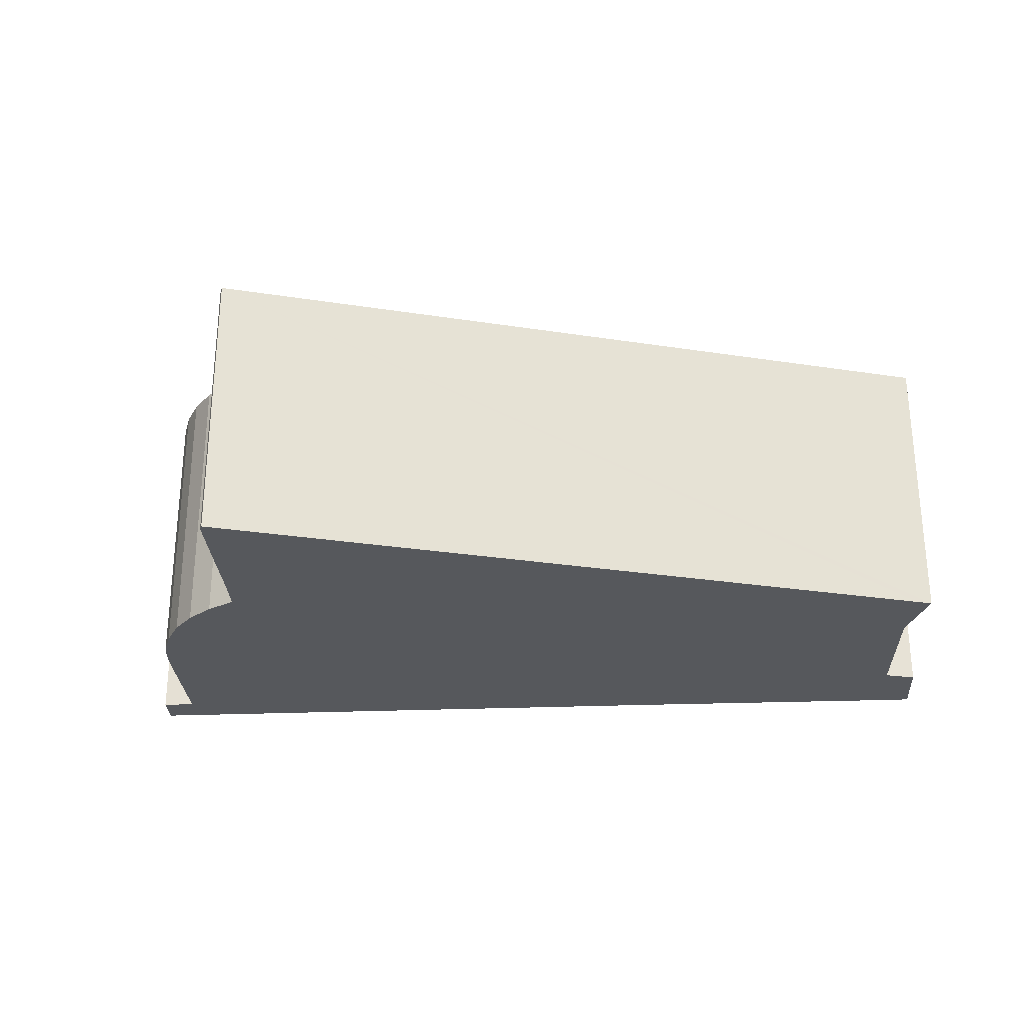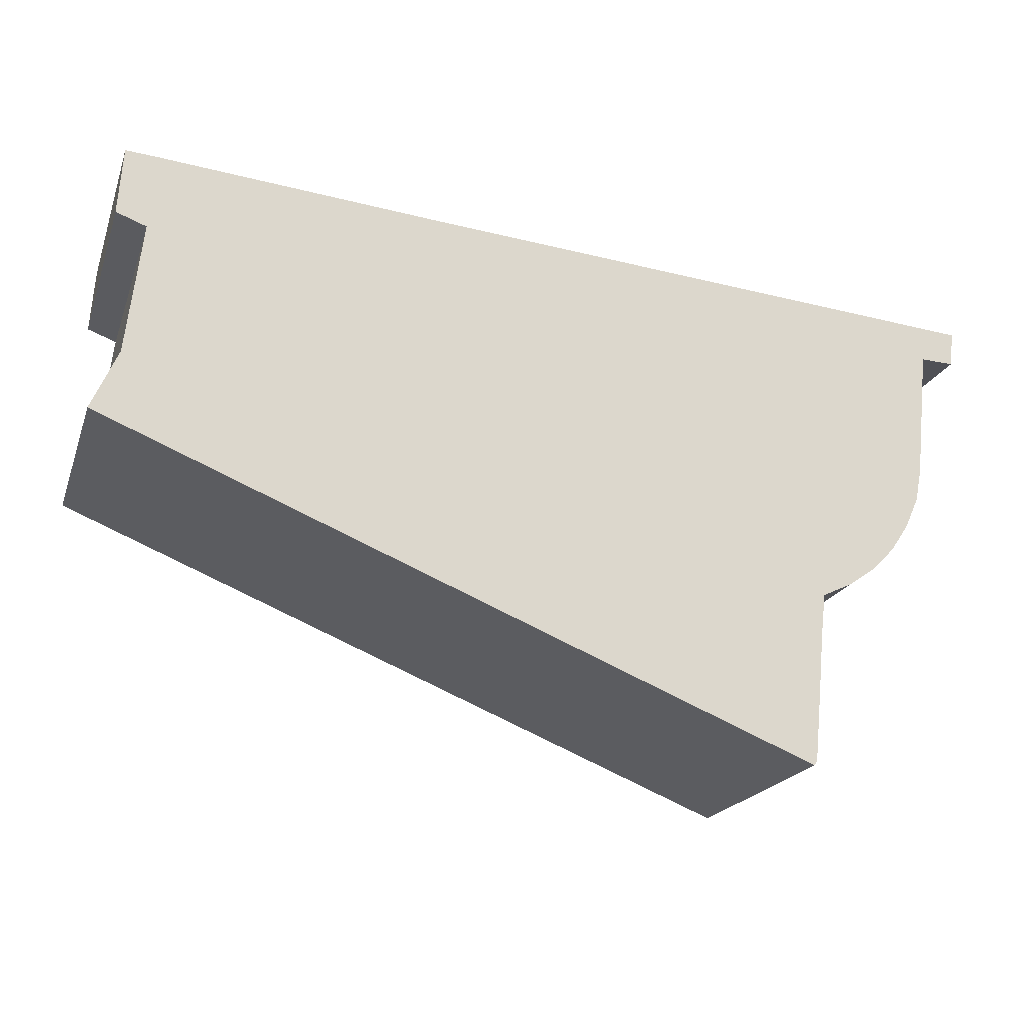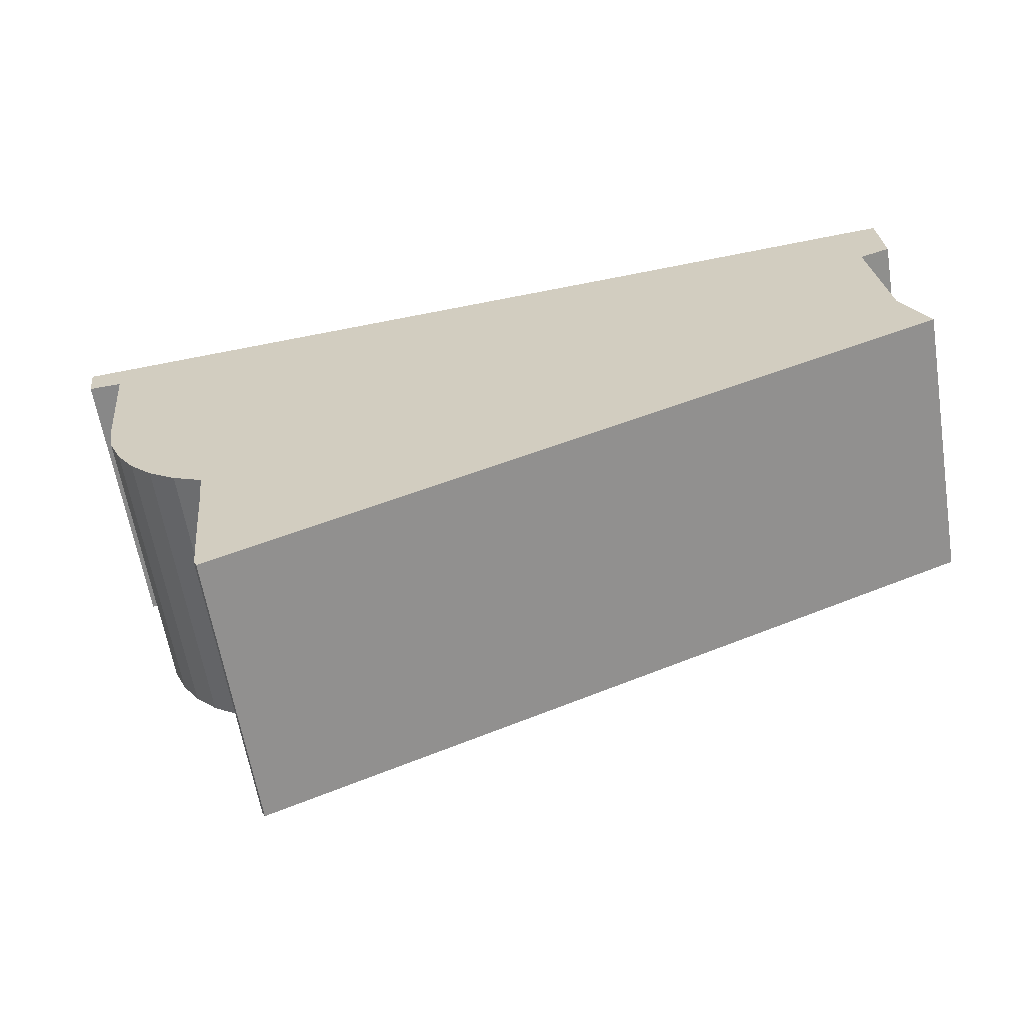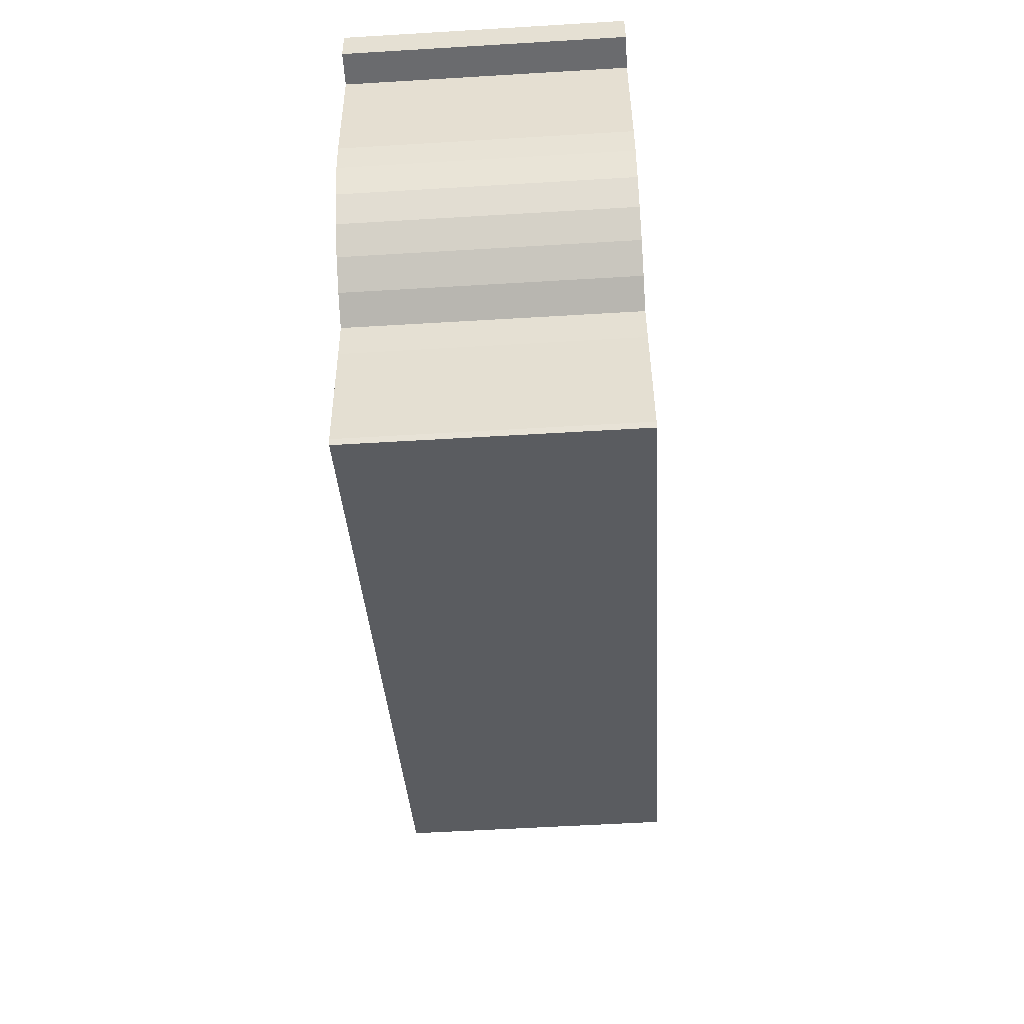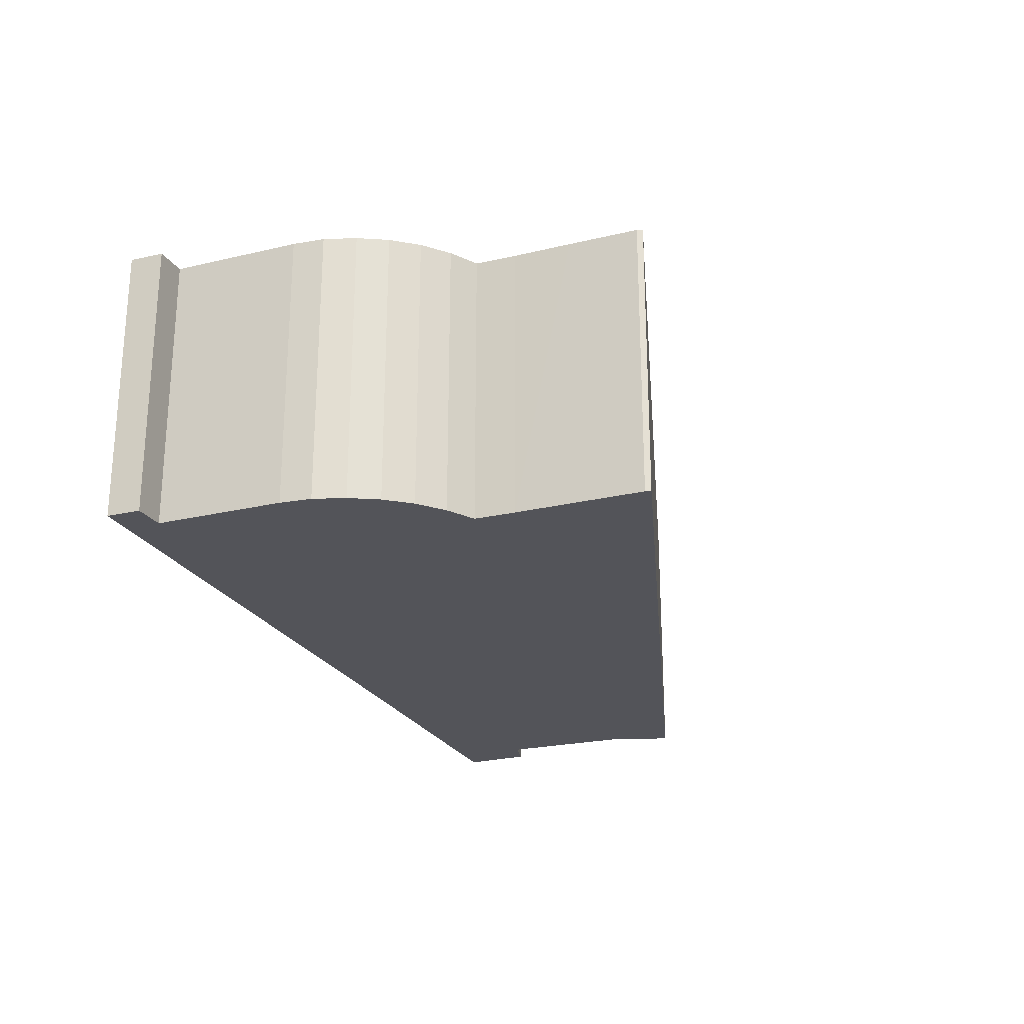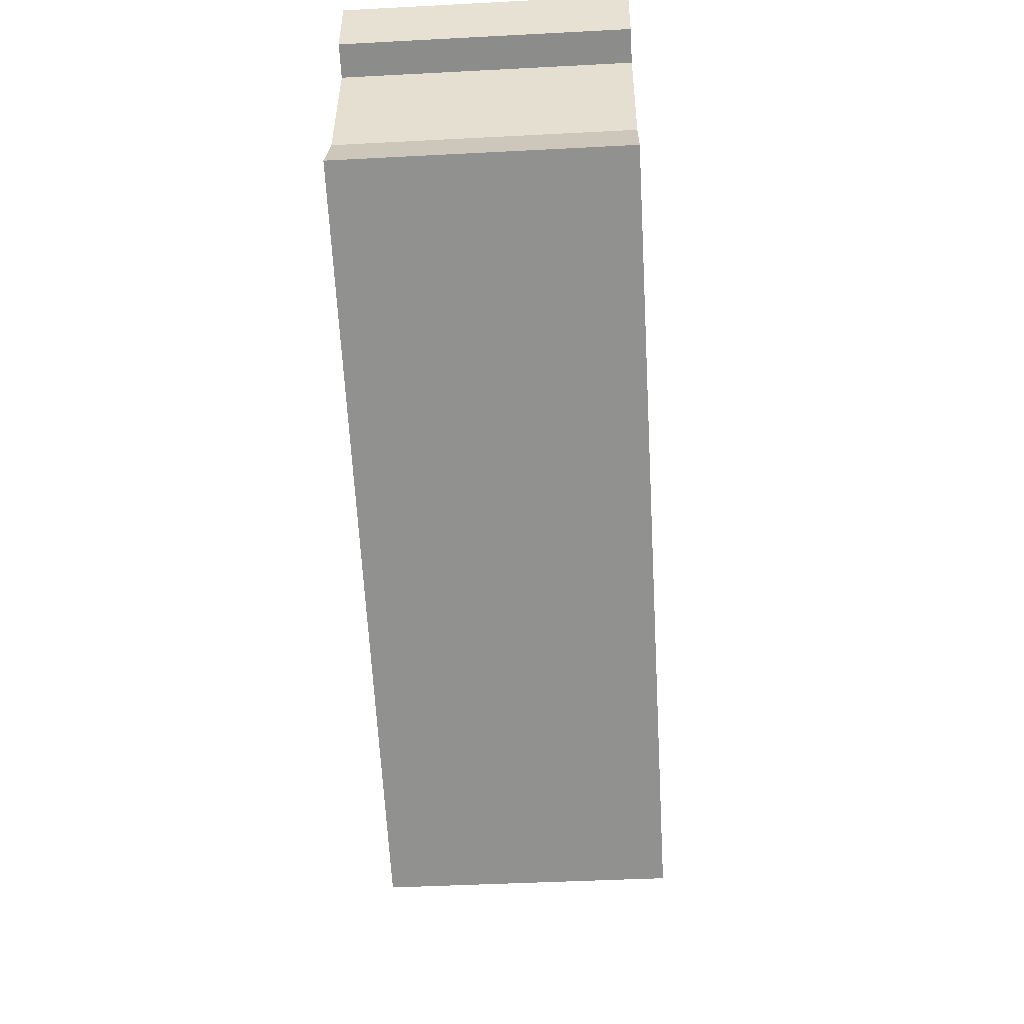
<metadata>
{"format":"obj","ext":"obj","renderer":"f3d","projection":"perspective","resolution":1024,"background":"white","views":[{"elev":-27.7,"azim":-171.2,"up":"+Y"},{"elev":-19.4,"azim":-16.4,"up":"+Z"},{"elev":-62.0,"azim":-170.6,"up":"+Z"},{"elev":-56.5,"azim":93.6,"up":"+Z"},{"elev":-23.9,"azim":117.4,"up":"+Y"},{"elev":-43.9,"azim":-86.5,"up":"+Z"}]}
</metadata>
<code>
v  0.486 7.78 7.5
v  1.091 7.78 5.356
v  0.348 7.78 5.632
v  1.187 7.78 5.32
v  0.602 7.78 1.35
v  0.417 7.78 -0.17
v  0 7.78 4.764e-16
v  19.75 7.78 -8.063
v  0.741 7.78 1.661
v  1.325 7.78 7.431
v  1.343 7.78 7.429
v  9.024 7.78 6.668
v  19.83 7.78 -7.917
v  20.17 7.78 -4.377
v  20.3 7.78 -3.247
v  22.05 7.78 5.452
v  20.02 7.78 -5.987
v  21.11 7.78 -2.867
v  21.22 7.78 -2.792
v  21.86 7.78 -2.347
v  22.48 7.78 -1.707
v  22.97 7.78 -0.967
v  23.34 7.78 -0.137
v  23.51 7.78 0.723
v  23.87 7.78 4.293
v  24.88 7.78 5.188
v  24.77 7.78 4.243
v  0 0 0
v  0.741 -1.017e-16 1.661
v  0.602 -8.266e-17 1.35
v  1.187 -3.258e-16 5.32
v  0.348 -3.449e-16 5.632
v  0.486 -4.592e-16 7.5
v  1.091 -3.28e-16 5.356
v  24.77 -2.598e-16 4.243
v  23.87 -2.629e-16 4.293
v  0.417 1.041e-17 -0.17
v  19.75 4.937e-16 -8.063
v  1.325 -4.55e-16 7.431
v  9.024 -4.083e-16 6.668
v  1.343 -4.549e-16 7.429
v  22.05 -3.338e-16 5.452
v  24.88 -3.177e-16 5.188
v  23.51 -4.427e-17 0.723
v  23.34 8.389e-18 -0.137
v  20.3 1.988e-16 -3.247
v  20.17 2.68e-16 -4.377
v  19.83 4.848e-16 -7.917
v  20.02 3.666e-16 -5.987
v  22.97 5.921e-17 -0.967
v  22.48 1.045e-16 -1.707
v  21.86 1.437e-16 -2.347
v  21.11 1.756e-16 -2.867
v  21.22 1.71e-16 -2.792
g defaultobject
f 1 2 3
f 2 1 4
f 5 6 7
f 6 5 8
f 8 5 9
f 8 9 4
f 8 4 1
f 8 1 10
f 8 10 11
f 8 11 12
f 8 12 13
f 13 12 14
f 14 12 15
f 15 12 16
f 13 14 17
f 15 16 18
f 18 16 19
f 19 16 20
f 20 16 21
f 21 16 22
f 22 16 23
f 23 16 24
f 24 16 25
f 25 16 26
f 25 26 27
f 28 5 7
f 5 28 9
f 9 28 29
f 29 28 30
f 29 4 9
f 4 29 31
f 32 1 3
f 1 32 33
f 31 2 4
f 2 31 3
f 3 31 32
f 32 31 34
f 35 25 27
f 25 35 36
f 6 28 7
f 28 6 8
f 28 8 37
f 37 8 38
f 33 10 1
f 10 33 39
f 39 11 10
f 11 39 12
f 12 39 40
f 40 39 41
f 40 16 12
f 16 40 42
f 16 42 26
f 26 42 43
f 43 27 26
f 27 43 35
f 36 24 25
f 24 36 44
f 44 23 24
f 23 44 45
f 46 14 15
f 14 46 47
f 47 17 14
f 17 47 13
f 13 47 48
f 48 47 49
f 45 22 23
f 22 45 50
f 50 21 22
f 21 50 51
f 51 20 21
f 20 51 52
f 52 19 20
f 19 52 18
f 18 52 53
f 53 52 54
f 53 15 18
f 15 53 46
f 48 8 13
f 8 48 38
f 43 36 35
f 36 43 42
f 36 42 46
f 44 50 45
f 50 44 51
f 51 44 36
f 51 36 52
f 52 36 54
f 54 36 53
f 53 36 46
f 49 38 48
f 38 49 37
f 37 49 47
f 37 47 46
f 37 46 42
f 37 42 40
f 37 40 29
f 29 40 31
f 31 40 41
f 31 41 34
f 34 41 32
f 32 41 39
f 32 39 33
f 29 28 37
f 28 29 30

</code>
